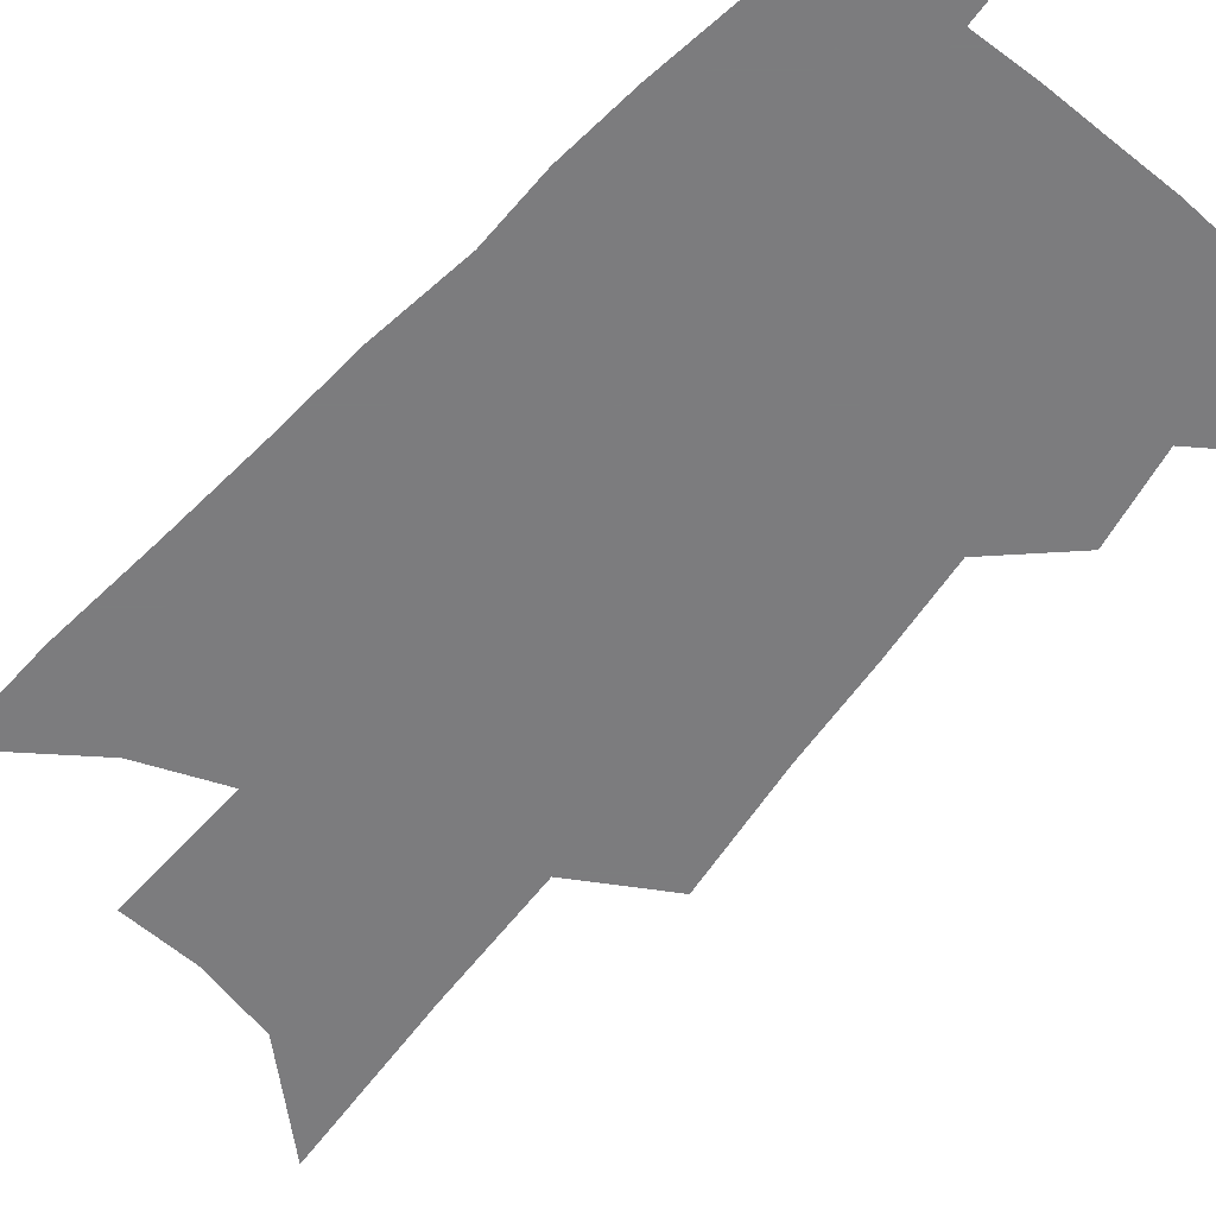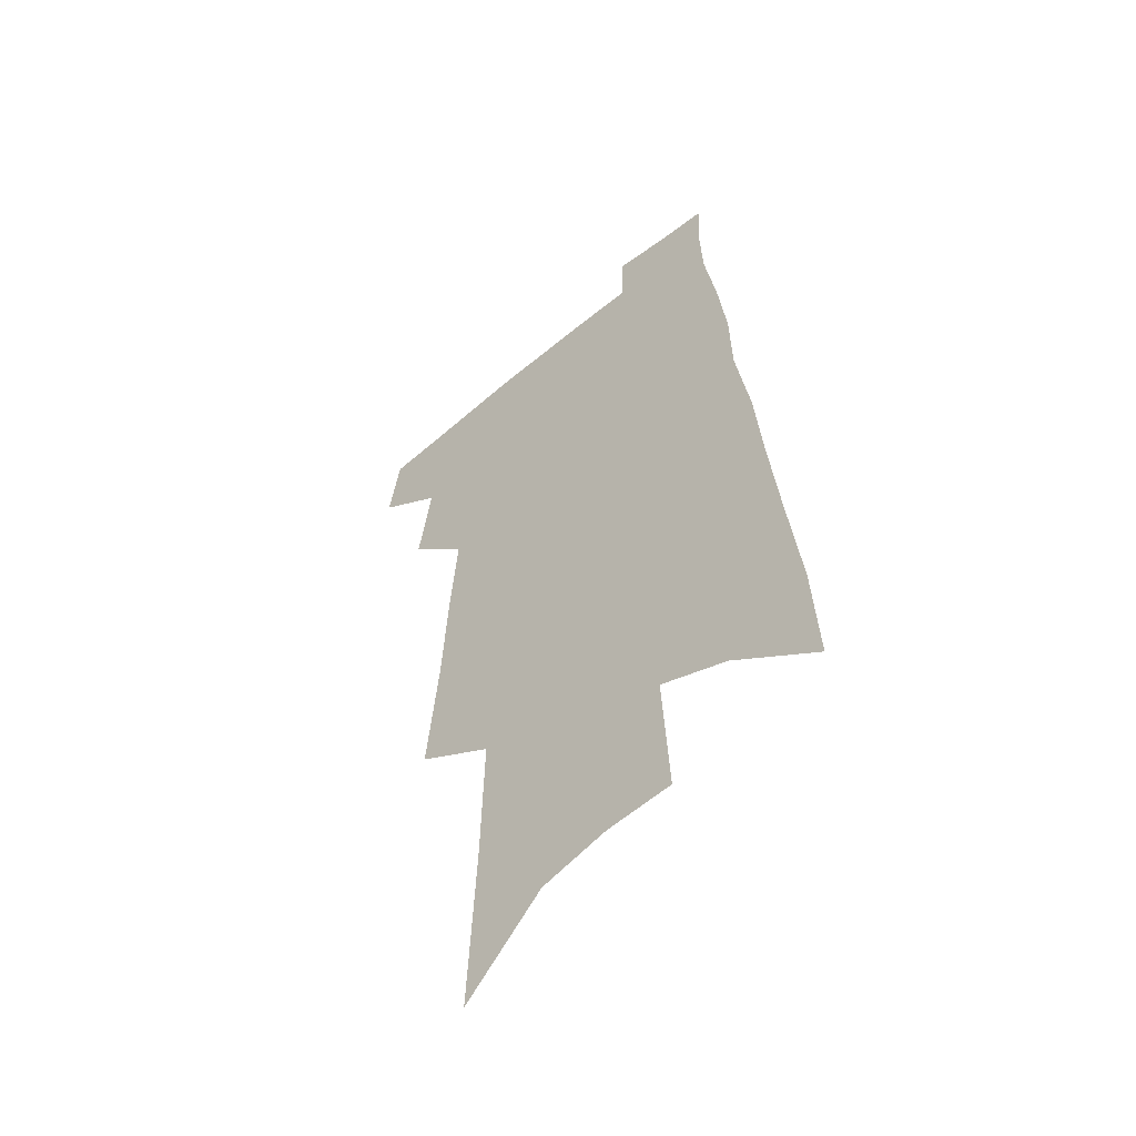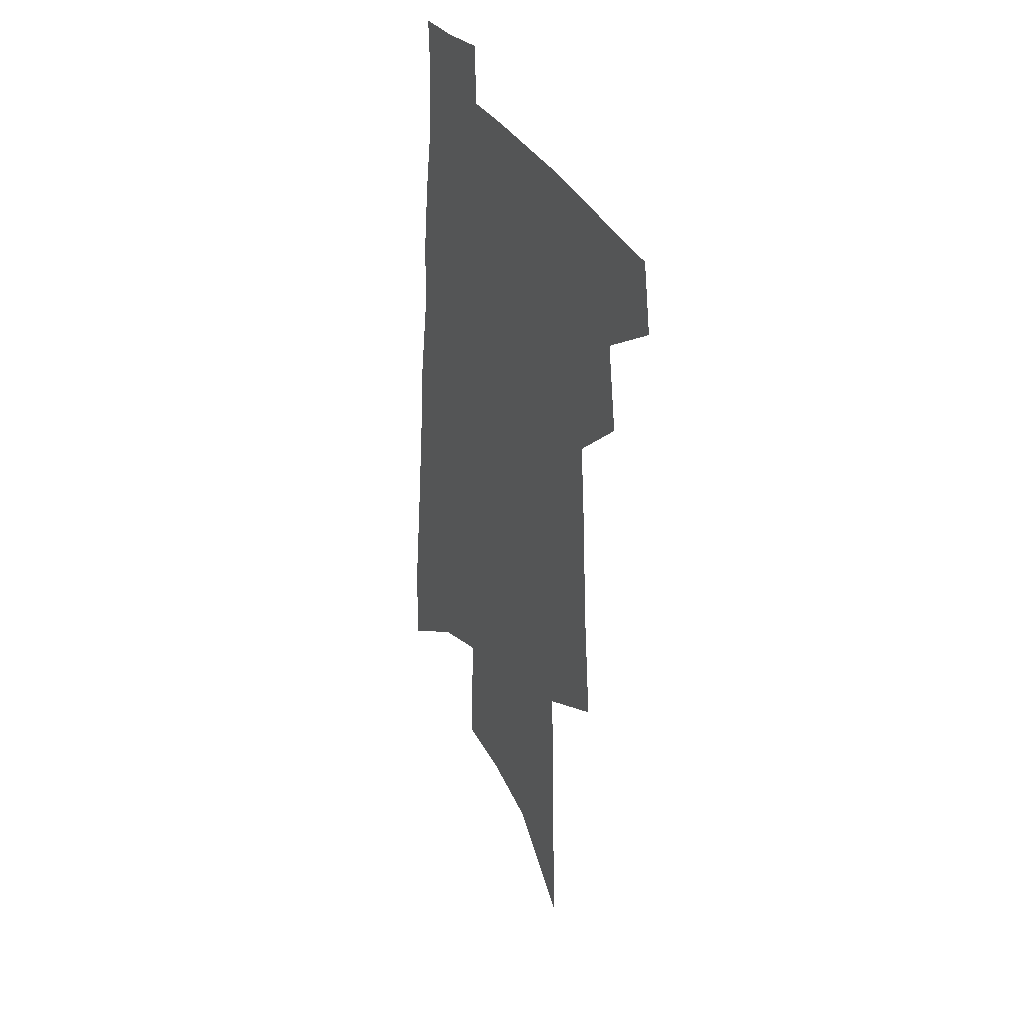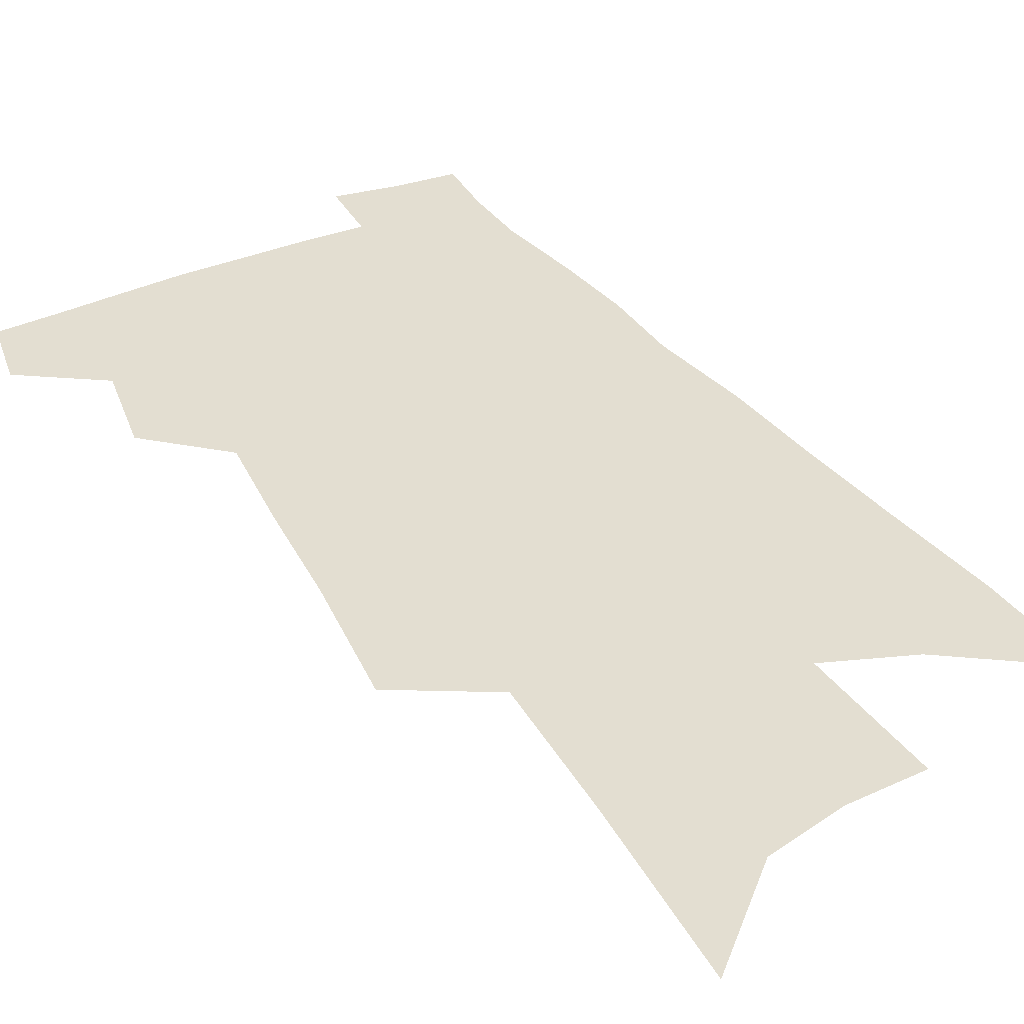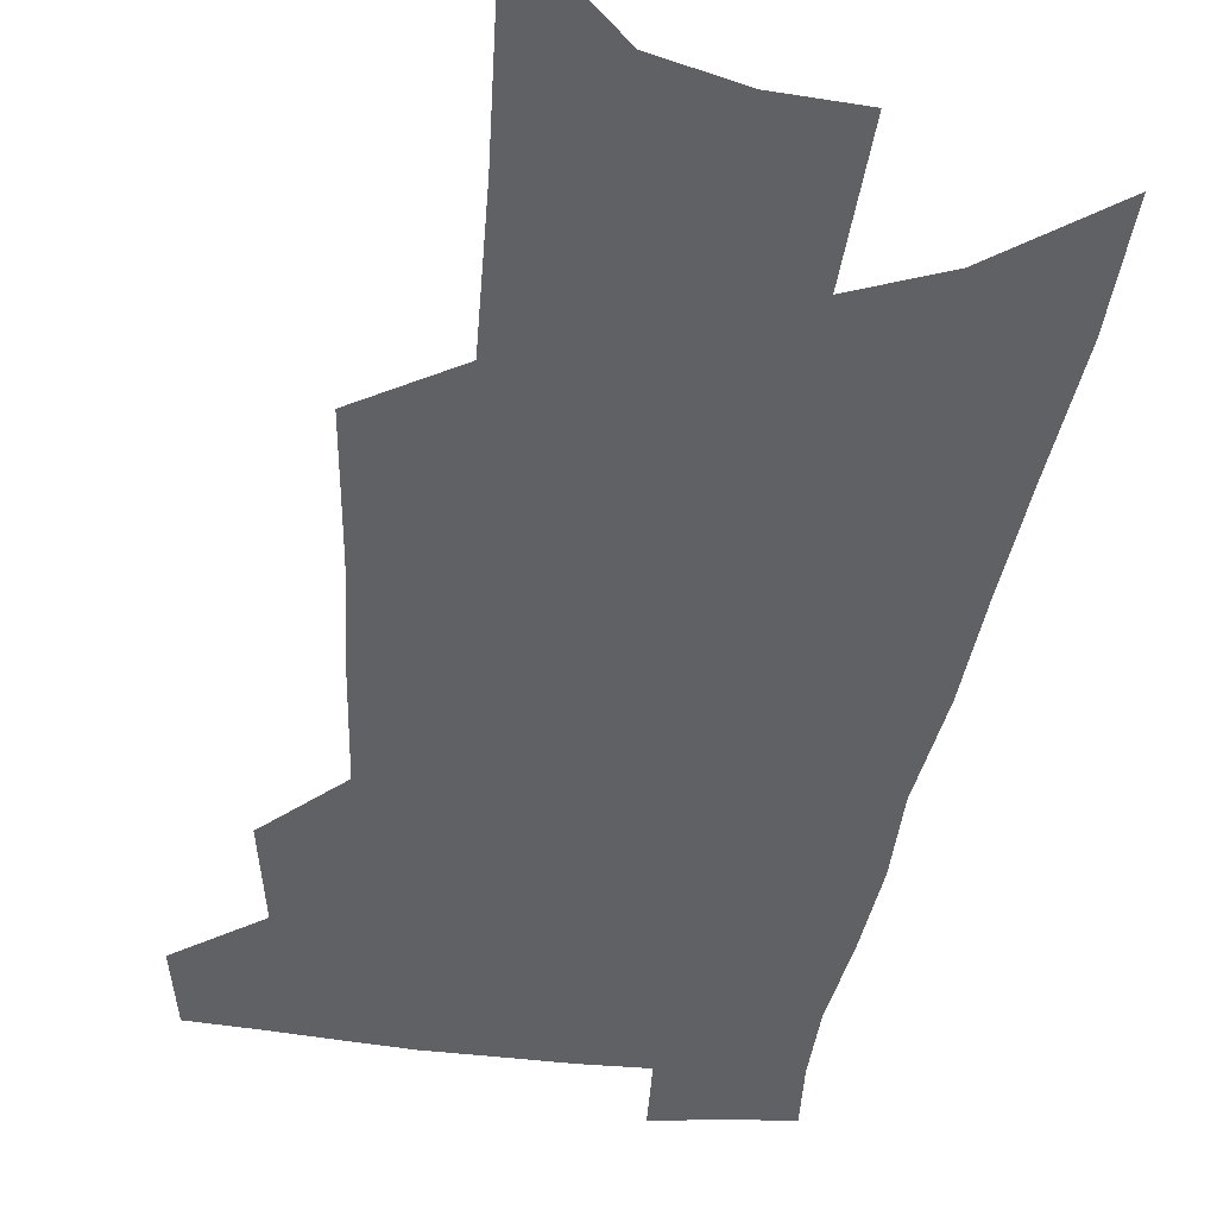
<metadata>
{"format":"obj","ext":"obj","renderer":"f3d","projection":"perspective","resolution":1024,"background":"white","views":[{"elev":-58.9,"azim":141.8,"up":"+Z"},{"elev":-53.1,"azim":41.5,"up":"+Y"},{"elev":34.4,"azim":-116.1,"up":"+Y"},{"elev":36.1,"azim":-27.6,"up":"+Z"},{"elev":-48.6,"azim":-6.2,"up":"+Z"}]}
</metadata>
<code>
v 522.2 434.9 0
v 526.5 458.2 0
v 542 388.7 0
v 547 418.4 0
v 547.6 439.8 0
v 546.4 459.6 0
v 554.3 258.8 0
v 558.9 302 0
v 561.2 336.5 0
v 564.1 368.9 0
v 565.1 394.5 0
v 568.3 421 0
v 568.1 441.5 0
v 566.2 461.4 0
v 578.7 134 0
v 581.9 195.4 0
v 583.2 242.6 0
v 584.3 282.4 0
v 585.7 318.2 0
v 586.2 348.3 0
v 587.2 376.4 0
v 588.5 401.9 0
v 588.7 423.2 0
v 588.7 442.9 0
v 586.4 463.1 0
v 608.4 162.7 0
v 608.4 214.8 0
v 607.4 253.2 0
v 607.6 292.3 0
v 607.3 323.4 0
v 607.3 352.5 0
v 607.5 379.1 0
v 608 403.7 0
v 607.9 424 0
v 607.9 444 0
v 607 463.5 0
v 633.5 169.3 0
v 631.9 221.2 0
v 630.2 259.3 0
v 629.1 292.5 0
v 628.2 325.8 0
v 627.6 354.6 0
v 627.2 380.8 0
v 627 404.2 0
v 627.1 424.6 0
v 627.2 444.6 0
v 626.7 464 0
v 658.4 171 0
v 655.7 217.4 0
v 653 257.1 0
v 650.7 292.7 0
v 649.3 323 0
v 648.1 352.4 0
v 647 378.7 0
v 646.2 402.8 0
v 646.1 424.2 0
v 646.2 444.7 0
v 646.8 463.7 0
v 647.6 484.4 0
v 681.9 207.8 0
v 678.2 247.6 0
v 674.8 284.2 0
v 671.3 318.1 0
v 671 345.1 0
v 668.3 373.9 0
v 667 398.7 0
v 665.8 421.9 0
v 665 443.7 0
v 665.7 462.7 0
v 667.7 481.4 0
v 715 185 0
v 712.8 222.6 0
v 707.9 261.8 0
v 703.9 297.4 0
v 700.8 328.9 0
v 695.5 361.6 0
v 694.7 386.8 0
v 691.4 413.1 0
v 686.9 439.4 0
v 685.8 460.6 0
v 686.6 480.1 0
f 4 5 1
f 1 5 2
f 5 6 2
f 10 11 3
f 3 11 4
f 11 12 4
f 4 12 5
f 12 13 5
f 5 13 6
f 13 14 6
f 17 18 7
f 7 18 8
f 18 19 8
f 8 19 9
f 19 20 9
f 9 20 10
f 20 21 10
f 10 21 11
f 21 22 11
f 11 22 12
f 22 23 12
f 12 23 13
f 23 24 13
f 13 24 14
f 24 25 14
f 15 26 16
f 26 27 16
f 16 27 17
f 27 28 17
f 17 28 18
f 28 29 18
f 18 29 19
f 29 30 19
f 19 30 20
f 30 31 20
f 20 31 21
f 31 32 21
f 21 32 22
f 32 33 22
f 22 33 23
f 33 34 23
f 23 34 24
f 34 35 24
f 24 35 25
f 35 36 25
f 26 37 27
f 37 38 27
f 27 38 28
f 38 39 28
f 28 39 29
f 39 40 29
f 29 40 30
f 40 41 30
f 30 41 31
f 41 42 31
f 31 42 32
f 42 43 32
f 32 43 33
f 43 44 33
f 33 44 34
f 44 45 34
f 34 45 35
f 45 46 35
f 35 46 36
f 46 47 36
f 37 48 38
f 48 49 38
f 38 49 39
f 49 50 39
f 39 50 40
f 50 51 40
f 40 51 41
f 51 52 41
f 41 52 42
f 52 53 42
f 42 53 43
f 53 54 43
f 43 54 44
f 54 55 44
f 44 55 45
f 55 56 45
f 45 56 46
f 56 57 46
f 46 57 47
f 57 58 47
f 49 60 50
f 60 61 50
f 50 61 51
f 61 62 51
f 51 62 52
f 62 63 52
f 52 63 53
f 63 64 53
f 53 64 54
f 64 65 54
f 54 65 55
f 65 66 55
f 55 66 56
f 66 67 56
f 56 67 57
f 67 68 57
f 57 68 58
f 68 69 58
f 58 69 59
f 69 70 59
f 60 71 61
f 71 72 61
f 61 72 62
f 72 73 62
f 62 73 63
f 73 74 63
f 63 74 64
f 74 75 64
f 64 75 65
f 75 76 65
f 65 76 66
f 76 77 66
f 66 77 67
f 77 78 67
f 67 78 68
f 78 79 68
f 68 79 69
f 79 80 69
f 69 80 70
f 80 81 70

</code>
